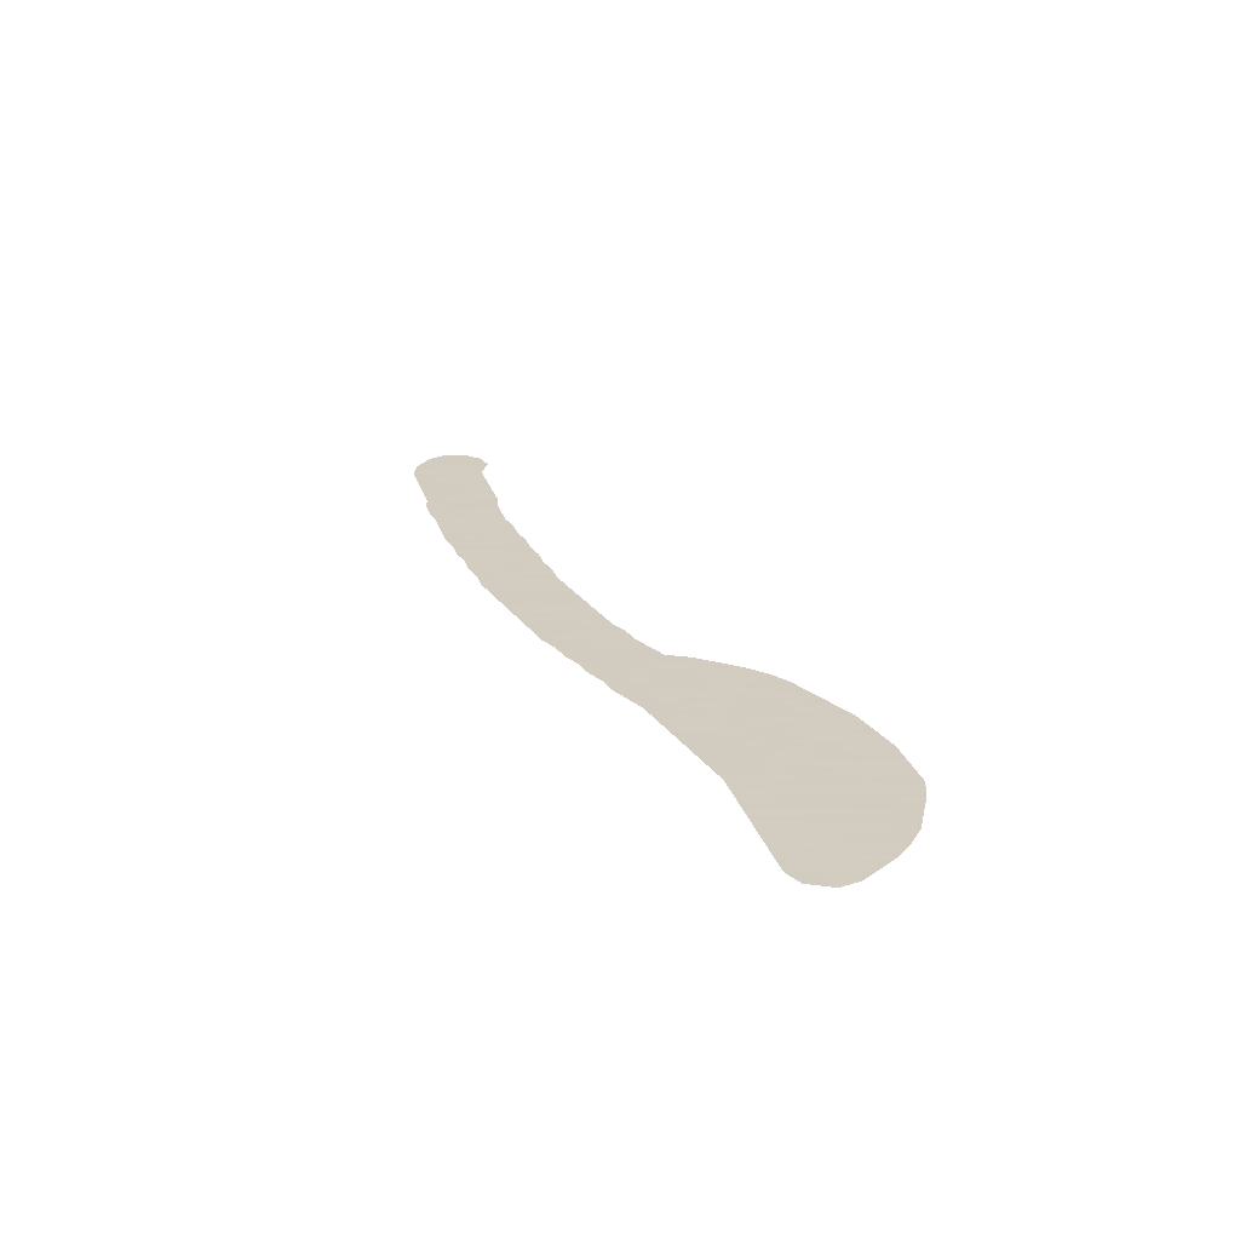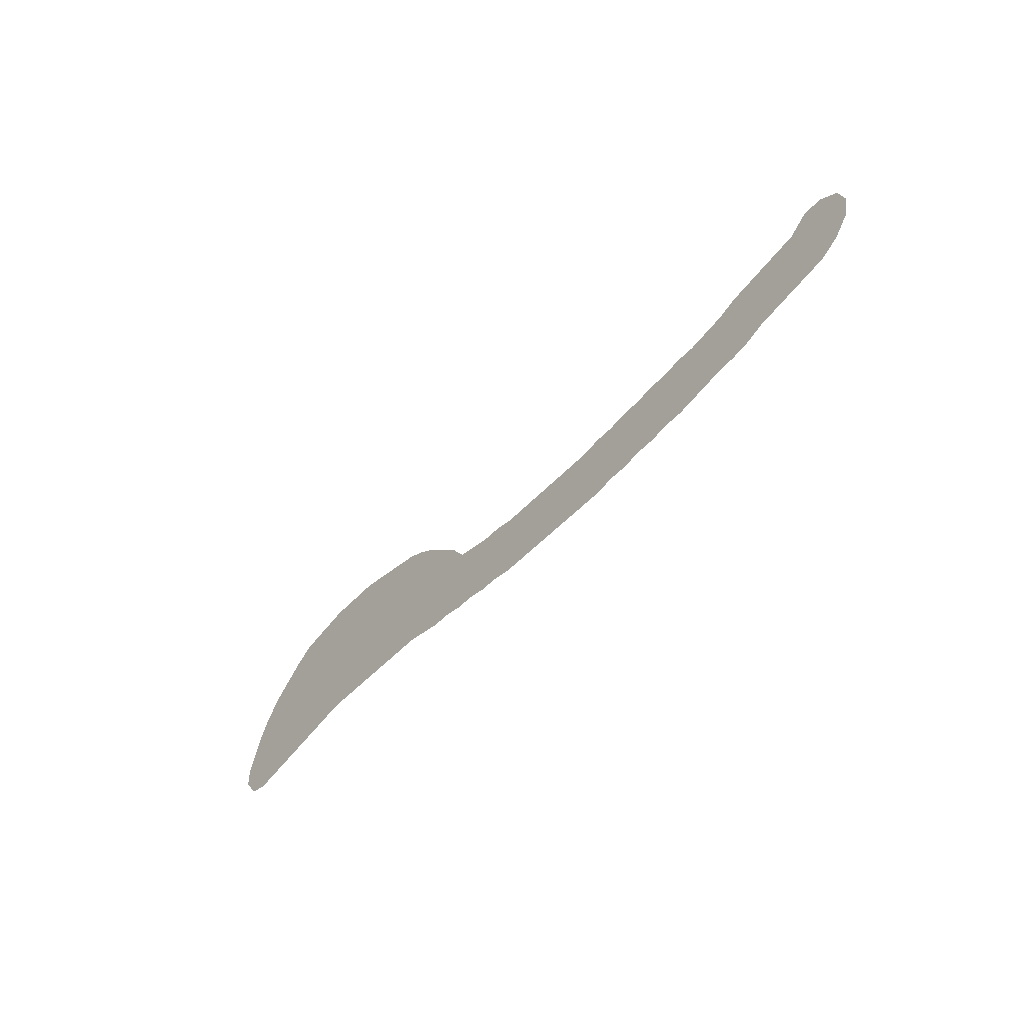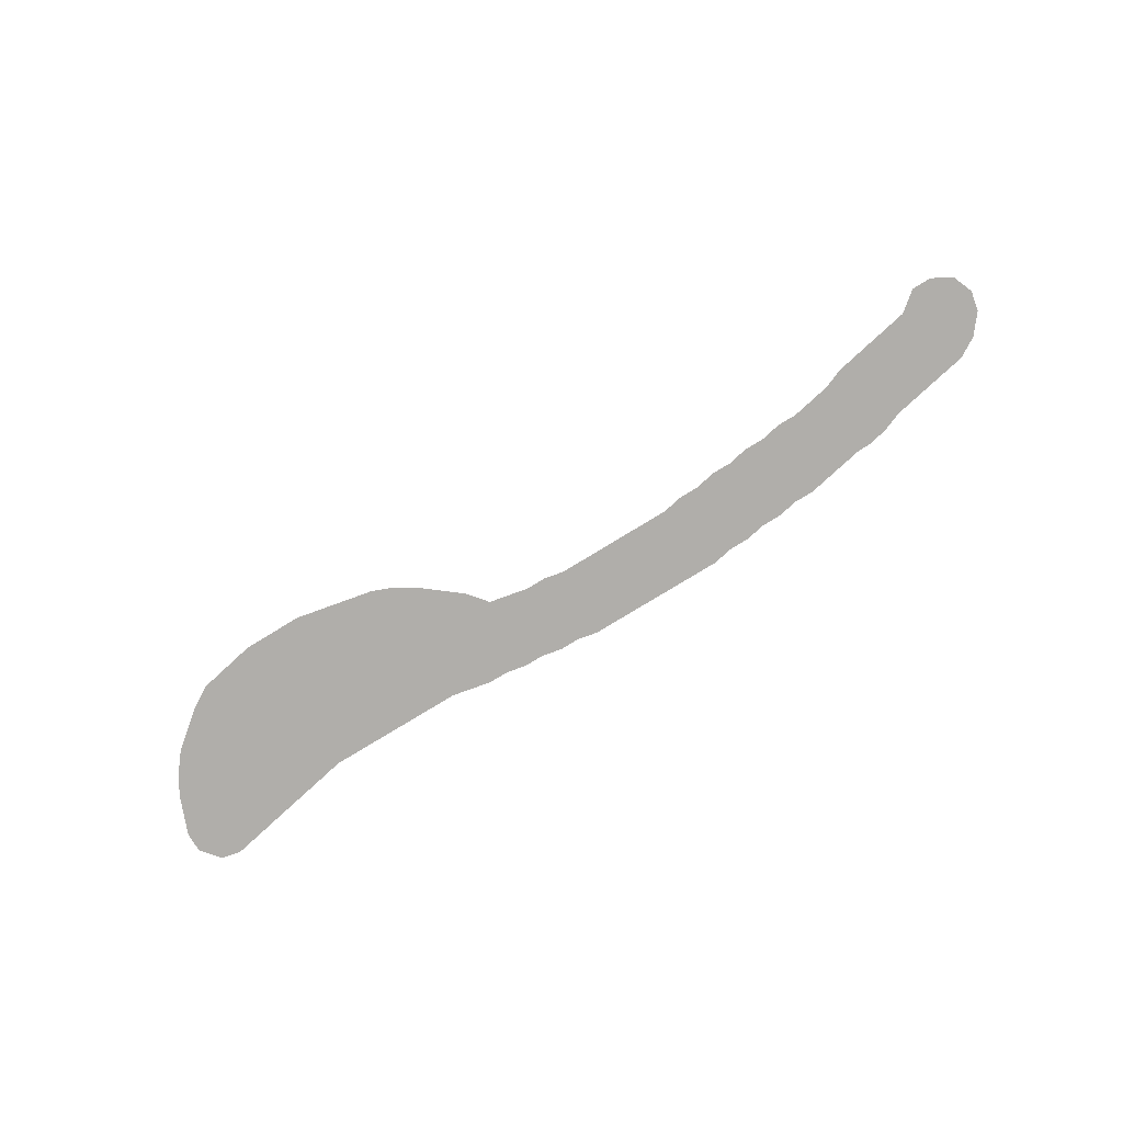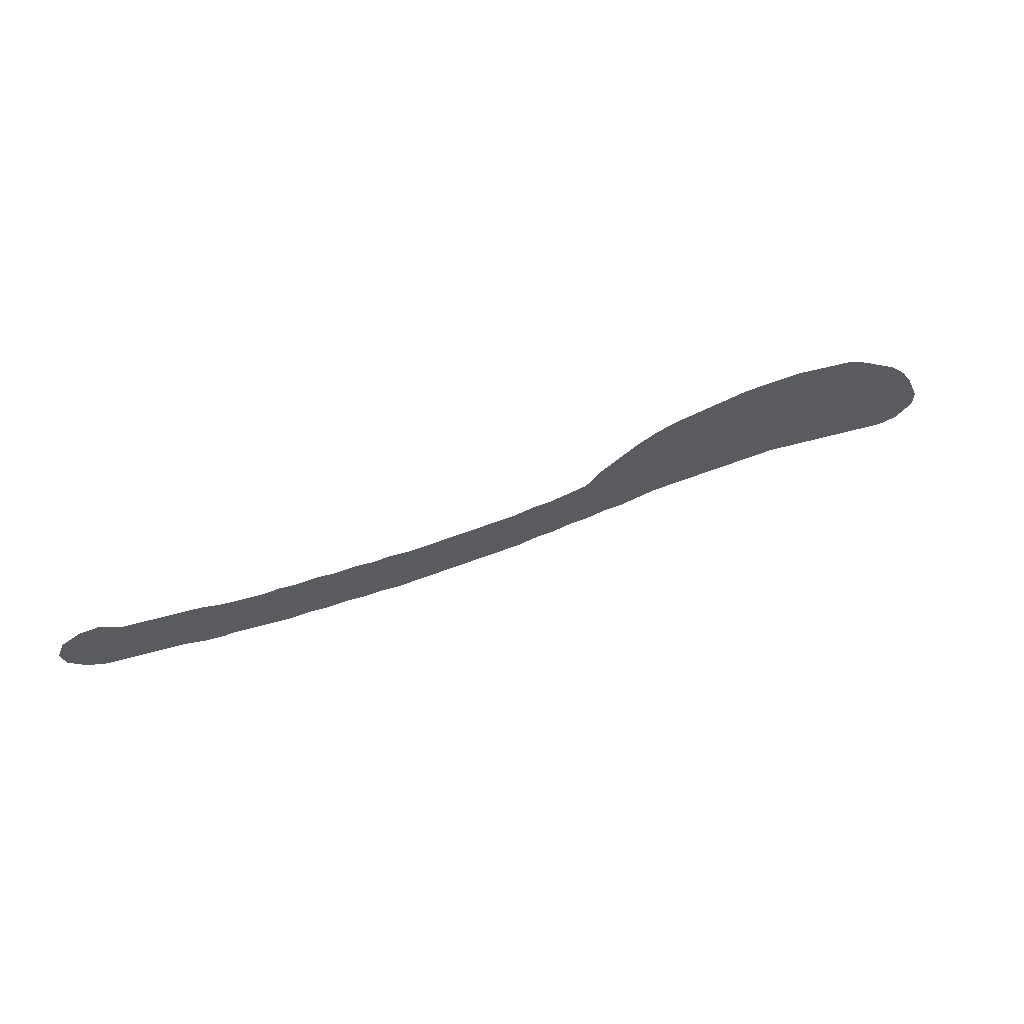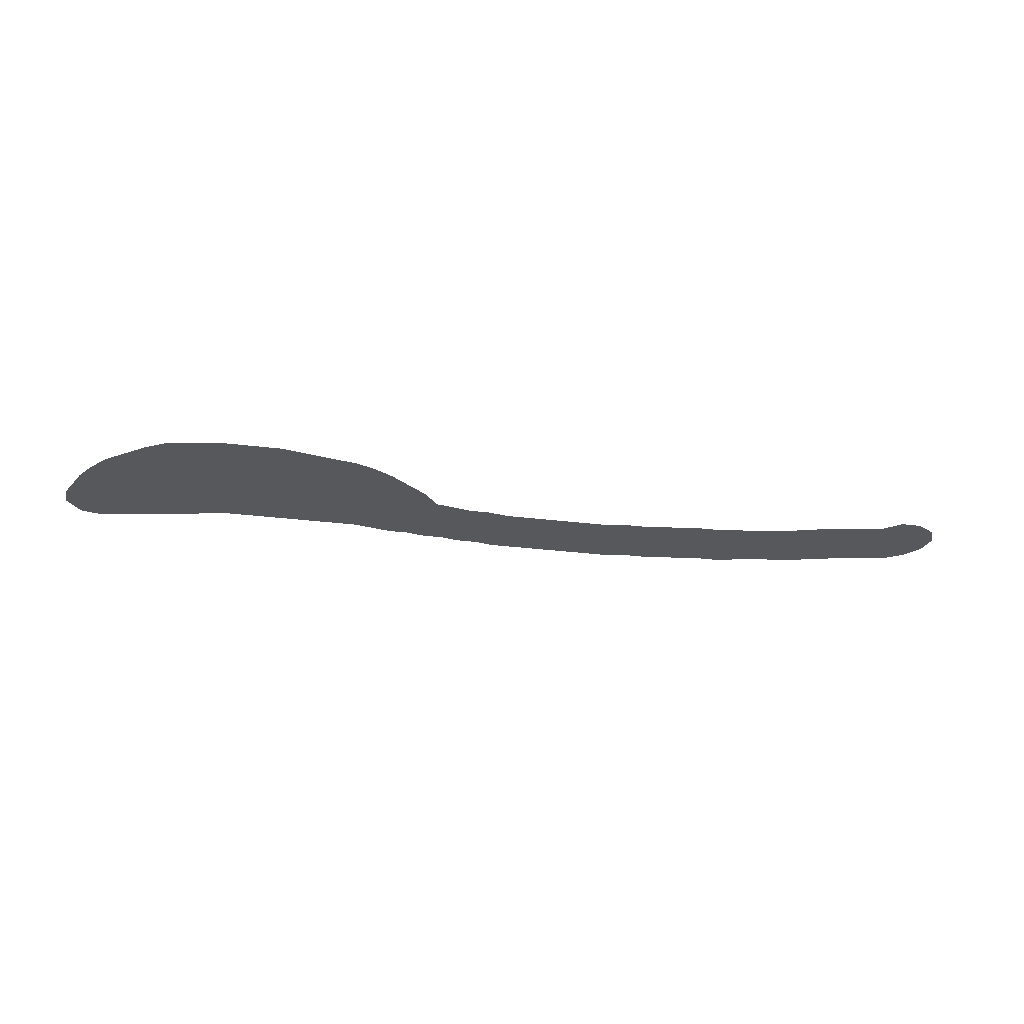
<metadata>
{"format":"obj","ext":"obj","renderer":"f3d","projection":"perspective","resolution":1024,"background":"white","views":[{"elev":24.3,"azim":63.7,"up":"+Z"},{"elev":-47.0,"azim":-129.5,"up":"+Y"},{"elev":-77.8,"azim":-148.6,"up":"+Z"},{"elev":62.0,"azim":-21.1,"up":"+Y"},{"elev":-28.6,"azim":169.2,"up":"+Z"}]}
</metadata>
<code>
v 0.1653 0.03306 0
v 0.1446 0.03719 0
v 0.124 0.04546 0
v 0.1033 0.04959 0
v 0.08264 0.05372 0
v 0.06198 0.05785 0
v 0.04132 0.06198 0
v 0.02066 0.07438 0
v 0.004132 0.09504 0
v 0 0.1157 0
v 0.008264 0.1364 0
v 0.02893 0.1488 0
v 0.04959 0.1488 0
v 0.07025 0.1322 0
v 0.09091 0.1281 0
v 0.1116 0.124 0
v 0.1322 0.1198 0
v 0.1529 0.1157 0
v 0.1736 0.1074 0
v 0.1942 0.1033 0
v 0.2149 0.09917 0
v 0.2355 0.09917 0
v 0.2562 0.09504 0
v 0.2769 0.09504 0
v 0.2975 0.09091 0
v 0.3182 0.09091 0
v 0.3388 0.08678 0
v 0.3595 0.08678 0
v 0.3802 0.08264 0
v 0.4008 0.08264 0
v 0.4215 0.08264 0
v 0.4421 0.08264 0
v 0.4628 0.08264 0
v 0.4835 0.08264 0
v 0.5041 0.08264 0
v 0.5248 0.08678 0
v 0.5454 0.08678 0
v 0.5661 0.09091 0
v 0.5868 0.09504 0
v 0.6033 0.1157 0
v 0.624 0.1322 0
v 0.6446 0.1488 0
v 0.6653 0.1612 0
v 0.6859 0.1694 0
v 0.7066 0.1736 0
v 0.7273 0.1777 0
v 0.7479 0.1818 0
v 0.7686 0.186 0
v 0.7893 0.186 0
v 0.8099 0.186 0
v 0.8306 0.186 0
v 0.8512 0.1818 0
v 0.8719 0.1777 0
v 0.8926 0.1736 0
v 0.9132 0.1612 0
v 0.9339 0.1446 0
v 0.9546 0.1281 0
v 0.9711 0.1074 0
v 0.9835 0.08678 0
v 0.9917 0.06612 0
v 1 0.04546 0
v 1 0.02479 0
v 0.9835 0.004132 0
v 0.9628 0 0
v 0.9422 0.004132 0
v 0.9215 0.008264 0
v 0.9008 0.0124 0
v 0.8802 0.01653 0
v 0.8595 0.02066 0
v 0.8388 0.02479 0
v 0.8182 0.02893 0
v 0.7975 0.02893 0
v 0.7769 0.02893 0
v 0.7562 0.02893 0
v 0.7355 0.02893 0
v 0.7149 0.02893 0
v 0.6942 0.02893 0
v 0.6735 0.02893 0
v 0.6529 0.02479 0
v 0.6322 0.02066 0
v 0.6116 0.02066 0
v 0.5909 0.01653 0
v 0.5703 0.01653 0
v 0.5496 0.0124 0
v 0.5289 0.0124 0
v 0.5083 0.008264 0
v 0.4876 0.008264 0
v 0.4669 0.008264 0
v 0.4463 0.008264 0
v 0.4256 0.008264 0
v 0.405 0.008264 0
v 0.3843 0.008264 0
v 0.3636 0.008264 0
v 0.343 0.0124 0
v 0.3223 0.0124 0
v 0.3016 0.01653 0
v 0.281 0.01653 0
v 0.2603 0.02066 0
v 0.2397 0.02066 0
v 0.219 0.02479 0
v 0.1983 0.02893 0
v 0.1777 0.03306 0
f 9 12 10
f 61 64 62
f 62 64 63
f 10 12 11
f 50 71 51
f 53 55 54
f 57 67 58
f 33 89 88
f 61 65 64
f 60 65 61
f 51 71 52
f 2 18 3
f 32 90 89
f 32 89 33
f 24 98 97
f 23 98 24
f 30 92 91
f 24 97 25
f 27 94 28
f 27 95 94
f 26 95 27
f 41 79 78
f 39 80 79
f 55 69 56
f 53 69 55
f 45 76 75
f 58 66 59
f 58 67 66
f 59 66 60
f 60 66 65
f 7 14 8
f 8 14 9
f 9 14 12
f 12 14 13
f 3 18 17
f 31 90 32
f 31 91 90
f 30 91 31
f 42 78 77
f 42 77 43
f 41 78 42
f 33 88 34
f 34 88 87
f 40 79 41
f 39 79 40
f 37 85 84
f 36 85 37
f 23 99 98
f 2 19 18
f 19 102 20
f 28 94 93
f 25 96 26
f 26 96 95
f 25 97 96
f 39 81 80
f 39 82 81
f 37 84 83
f 49 72 50
f 50 72 71
f 56 69 68
f 57 68 67
f 56 68 57
f 44 76 45
f 43 77 44
f 44 77 76
f 45 75 46
f 46 75 74
f 46 74 47
f 5 16 15
f 6 14 7
f 6 15 14
f 5 15 6
f 4 16 5
f 3 17 4
f 4 17 16
f 35 87 86
f 34 87 35
f 35 86 85
f 35 85 36
f 37 83 38
f 38 82 39
f 38 83 82
f 1 19 2
f 1 102 19
f 21 100 22
f 22 100 99
f 22 99 23
f 20 102 101
f 20 101 21
f 21 101 100
f 28 93 29
f 29 93 92
f 29 92 30
f 53 70 69
f 52 70 53
f 52 71 70
f 47 73 48
f 47 74 73
f 48 73 49
f 49 73 72

</code>
